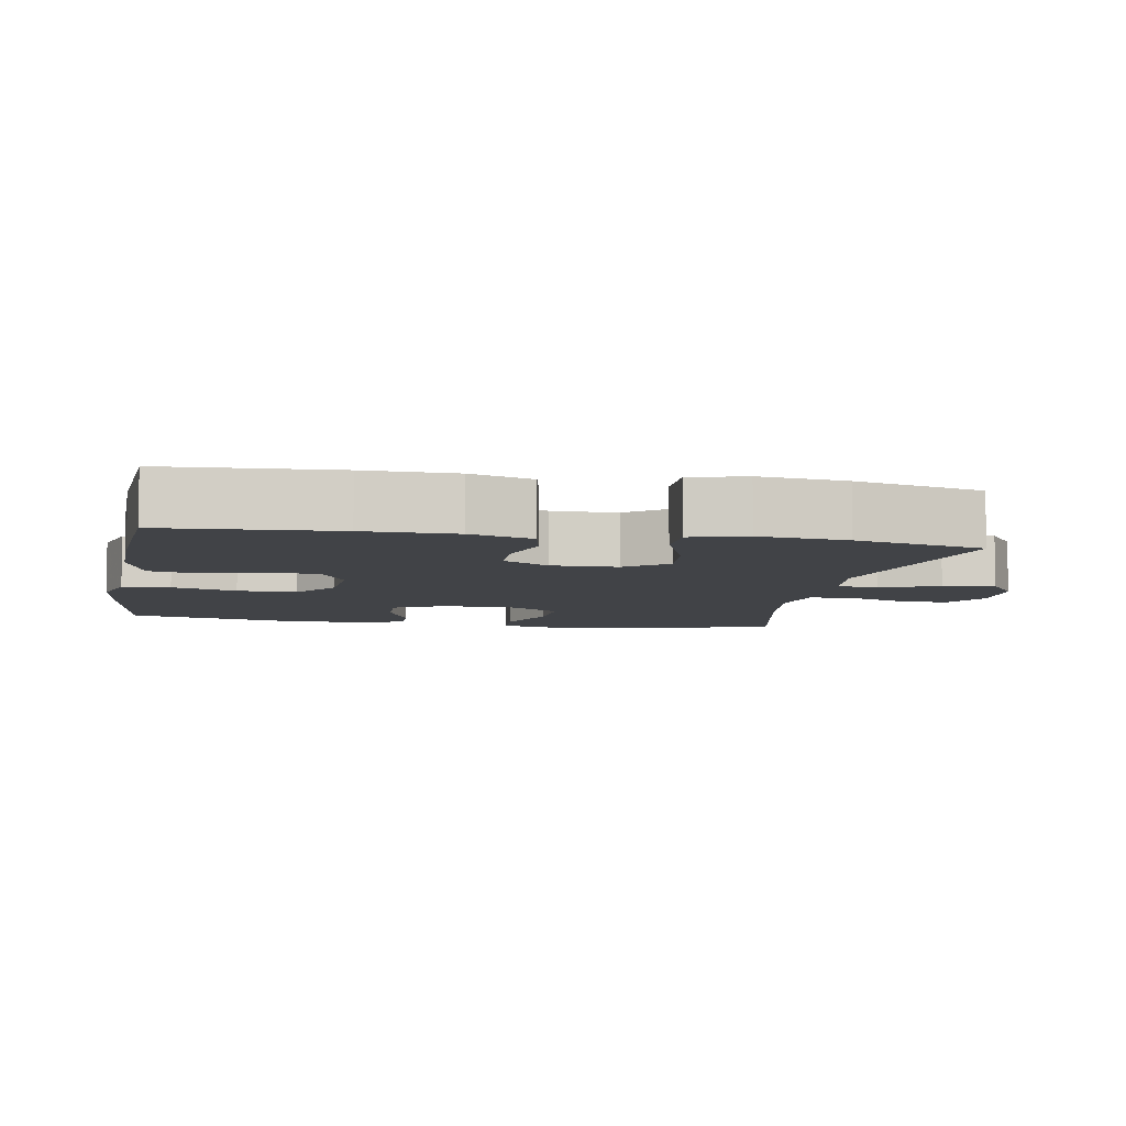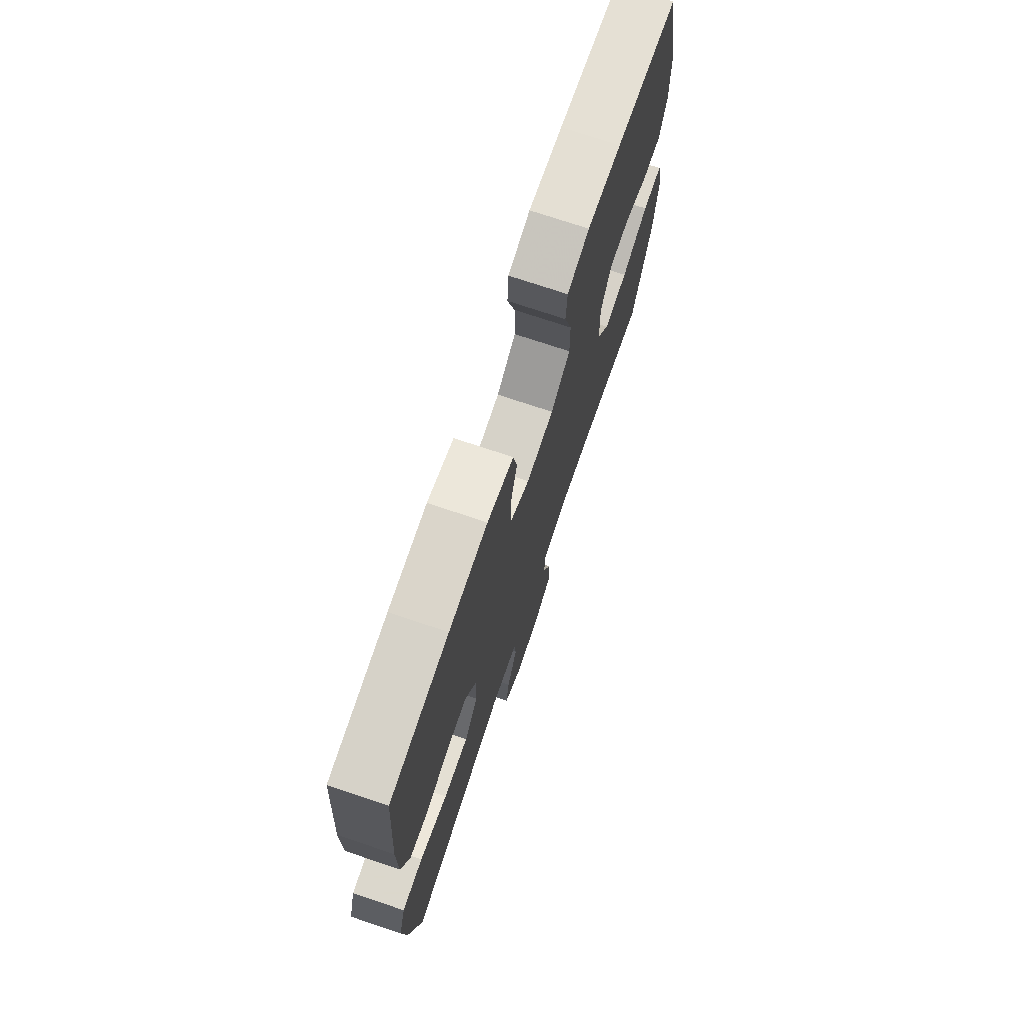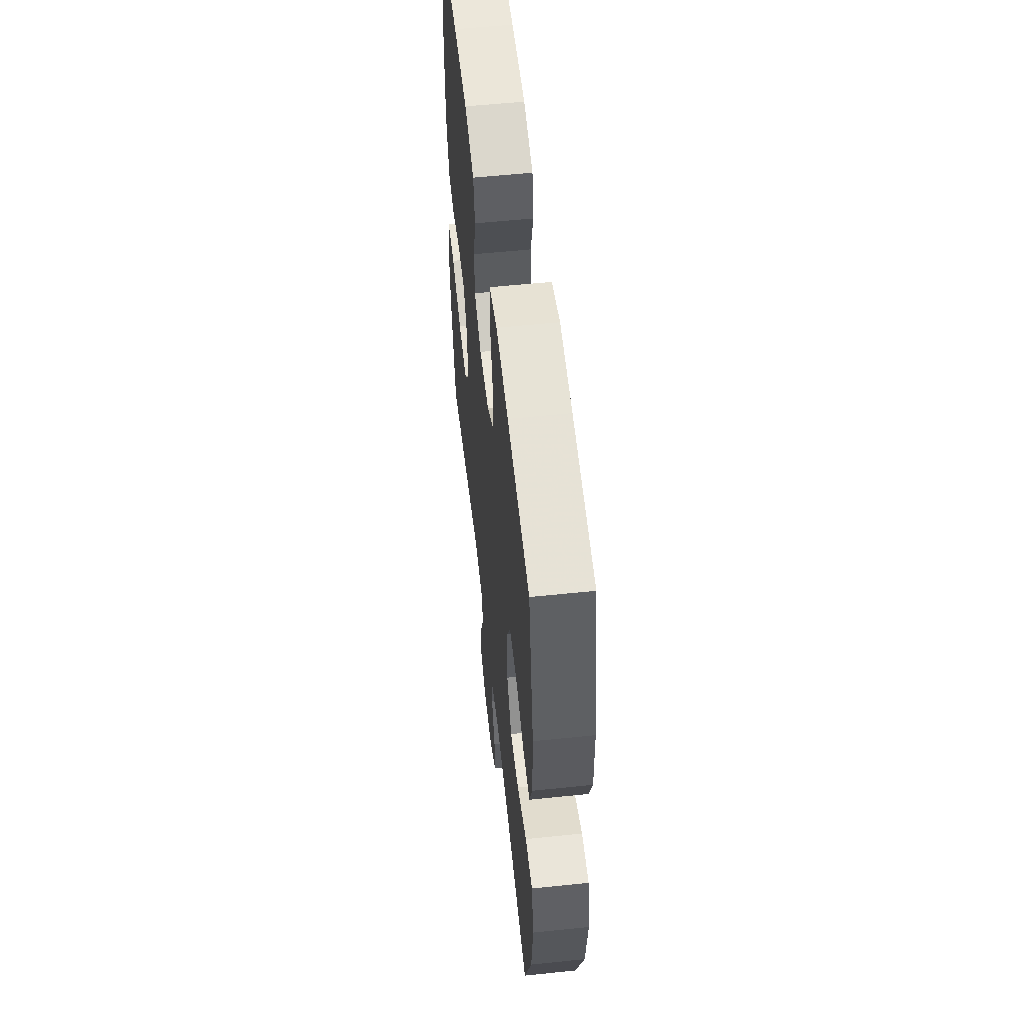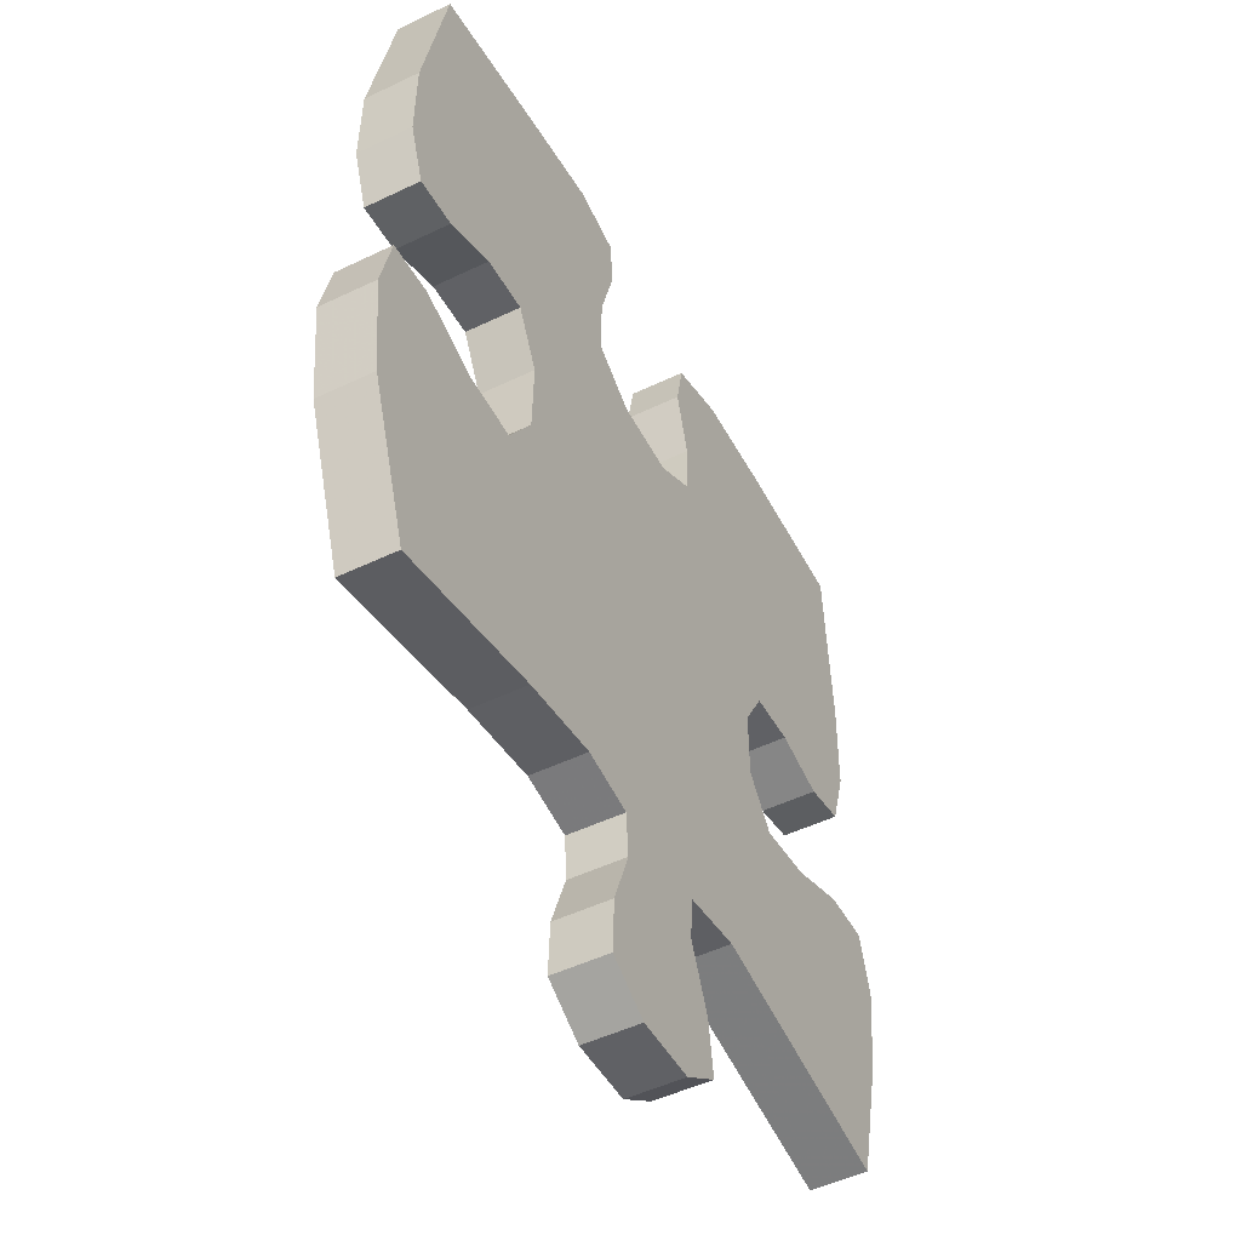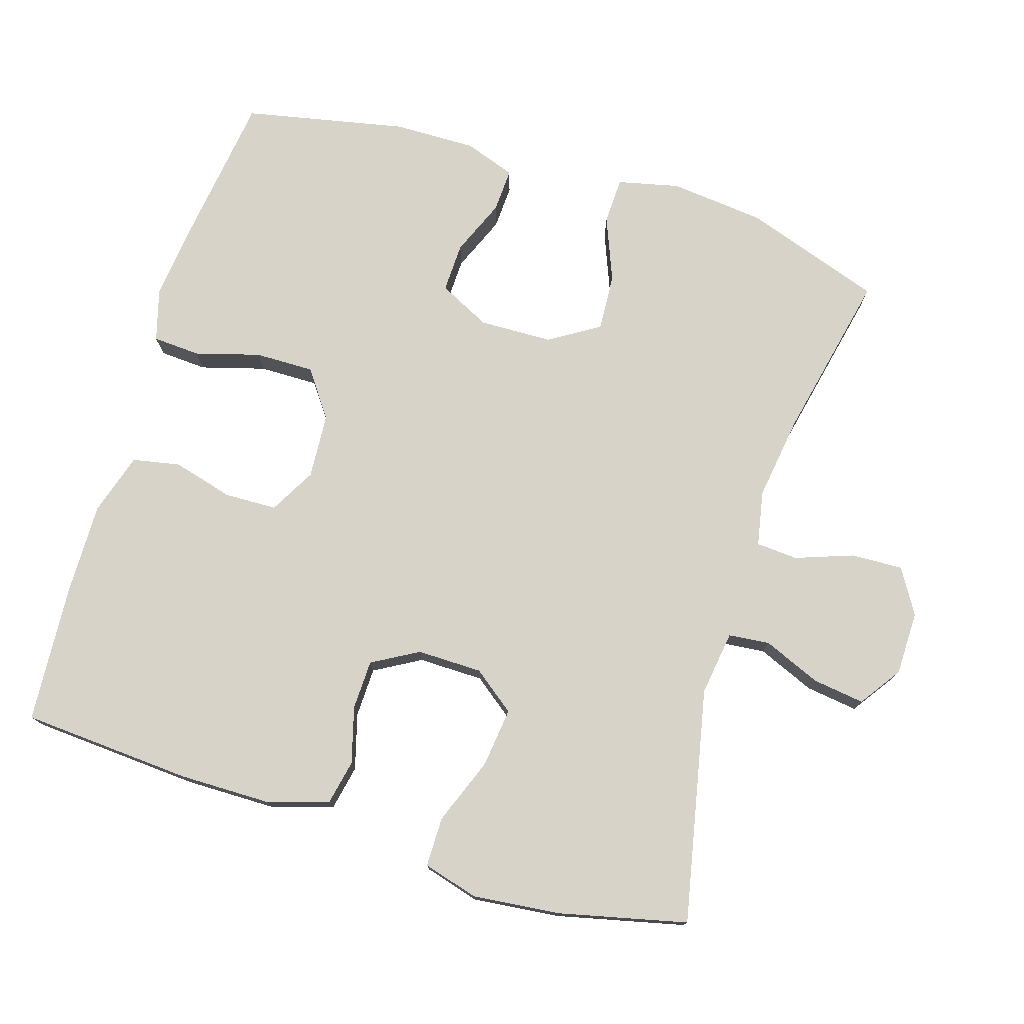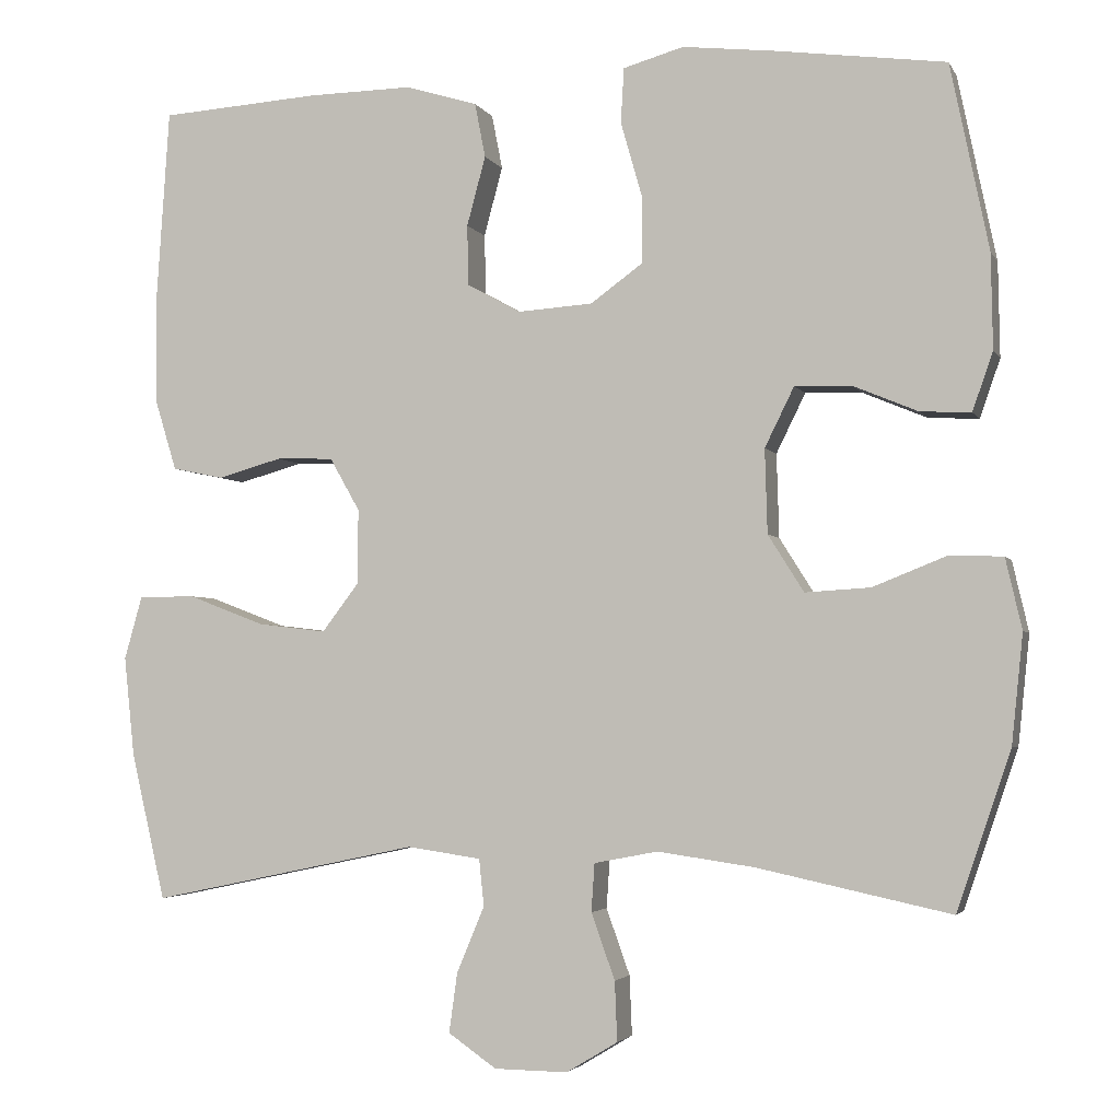
<metadata>
{"format":"obj","ext":"obj","renderer":"f3d","projection":"perspective","resolution":1024,"background":"white","views":[{"elev":-7.0,"azim":79.6,"up":"+Y"},{"elev":73.4,"azim":108.6,"up":"+Z"},{"elev":56.5,"azim":-96.2,"up":"+Z"},{"elev":-49.3,"azim":-62.0,"up":"+Z"},{"elev":76.2,"azim":107.2,"up":"+Y"},{"elev":-3.3,"azim":-163.8,"up":"+Z"}]}
</metadata>
<code>
v -0.5 0.07 -0.5
v -0.566 0.07 -0.306
v -0.58 0.07 -0.172
v -0.56 0.07 -0.085
v -0.494 0.07 -0.083
v -0.404 0.07 -0.119
v -0.324 0.07 -0.124
v -0.28 0.07 -0.054
v -0.277 0.07 0.049
v -0.313 0.07 0.122
v -0.383 0.07 0.12
v -0.462 0.07 0.087
v -0.524 0.07 0.084
v -0.549 0.07 0.156
v -0.547 0.07 0.272
v -0.5 0.07 0.5
v -0.292 0.07 0.528
v -0.178 0.07 0.541
v -0.104 0.07 0.52
v -0.1 0.07 0.453
v -0.126 0.07 0.362
v -0.127 0.07 0.279
v -0.062 0.07 0.232
v 0.03 0.07 0.226
v 0.095 0.07 0.262
v 0.097 0.07 0.336
v 0.074 0.07 0.421
v 0.087 0.07 0.488
v 0.175 0.07 0.515
v 0.304 0.07 0.513
v 0.5 0.07 0.5
v 0.516 0.07 0.26
v 0.515 0.07 0.132
v 0.488 0.07 0.044
v 0.425 0.07 0.031
v 0.346 0.07 0.053
v 0.276 0.07 0.051
v 0.239 0.07 -0.014
v 0.24 0.07 -0.106
v 0.285 0.07 -0.165
v 0.369 0.07 -0.155
v 0.463 0.07 -0.119
v 0.533 0.07 -0.119
v 0.555 0.07 -0.197
v 0.542 0.07 -0.32
v 0.5 0.07 -0.5
v 0.171 0.07 -0.431
v 0.08 0.07 -0.444
v 0.074 0.07 -0.502
v 0.108 0.07 -0.583
v 0.118 0.07 -0.656
v 0.059 0.07 -0.697
v -0.031 0.07 -0.698
v -0.094 0.07 -0.66
v -0.091 0.07 -0.587
v -0.062 0.07 -0.506
v -0.066 0.07 -0.447
v -0.144 0.07 -0.432
v -0.263 0.07 -0.449
v -0.5 0 -0.5
v -0.566 0 -0.306
v -0.58 0 -0.172
v -0.56 0 -0.085
v -0.494 0 -0.083
v -0.404 0 -0.119
v -0.324 0 -0.124
v -0.28 0 -0.054
v -0.277 0 0.049
v -0.313 0 0.122
v -0.383 0 0.12
v -0.462 0 0.087
v -0.524 0 0.084
v -0.549 0 0.156
v -0.547 0 0.272
v -0.5 0 0.5
v -0.292 0 0.528
v -0.178 0 0.541
v -0.104 0 0.52
v -0.1 0 0.453
v -0.126 0 0.362
v -0.127 0 0.279
v -0.062 0 0.232
v 0.03 0 0.226
v 0.095 0 0.262
v 0.097 0 0.336
v 0.074 0 0.421
v 0.087 0 0.488
v 0.175 0 0.515
v 0.304 0 0.513
v 0.5 0 0.5
v 0.516 0 0.26
v 0.515 0 0.132
v 0.488 0 0.044
v 0.425 0 0.031
v 0.346 0 0.053
v 0.276 0 0.051
v 0.239 0 -0.014
v 0.24 0 -0.106
v 0.285 0 -0.165
v 0.369 0 -0.155
v 0.463 0 -0.119
v 0.533 0 -0.119
v 0.555 0 -0.197
v 0.542 0 -0.32
v 0.5 0 -0.5
v 0.171 0 -0.431
v 0.08 0 -0.444
v 0.074 0 -0.502
v 0.108 0 -0.583
v 0.118 0 -0.656
v 0.059 0 -0.697
v -0.031 0 -0.698
v -0.094 0 -0.66
v -0.091 0 -0.587
v -0.062 0 -0.506
v -0.066 0 -0.447
v -0.144 0 -0.432
v -0.263 0 -0.449
f 54 55 56
f 53 54 56
f 52 53 56
f 51 52 56
f 50 51 56
f 49 50 56
f 48 49 56 57
f 47 48 57 58
f 45 46 47
f 44 45 47
f 43 44 47
f 42 43 47
f 41 42 47
f 40 41 47 58
f 34 35 36
f 33 34 36
f 32 33 36
f 31 32 36
f 30 31 36
f 29 30 36
f 28 29 36
f 27 28 36
f 26 27 36
f 25 26 36 37
f 24 25 37 38
f 19 20 21
f 18 19 21
f 17 18 21
f 16 17 21
f 15 16 21
f 14 15 21
f 13 14 21
f 12 13 21
f 11 12 21
f 10 11 21 22
f 9 10 22 23
f 4 5 6
f 3 4 6
f 2 3 6
f 1 2 6
f 59 1 6
f 59 6 7
f 59 7 8
f 58 59 8
f 40 58 8
f 39 40 8
f 24 38 39
f 23 24 39
f 9 23 39
f 8 9 39
f 115 114 113
f 115 113 112
f 115 112 111
f 115 111 110
f 115 110 109
f 115 109 108
f 116 115 108 107
f 117 116 107 106
f 106 105 104
f 106 104 103
f 106 103 102
f 106 102 101
f 106 101 100
f 117 106 100 99
f 95 94 93
f 95 93 92
f 95 92 91
f 95 91 90
f 95 90 89
f 95 89 88
f 95 88 87
f 95 87 86
f 95 86 85
f 96 95 85 84
f 97 96 84 83
f 80 79 78
f 80 78 77
f 80 77 76
f 80 76 75
f 80 75 74
f 80 74 73
f 80 73 72
f 80 72 71
f 80 71 70
f 81 80 70 69
f 82 81 69 68
f 65 64 63
f 65 63 62
f 65 62 61
f 65 61 60
f 65 60 118
f 66 65 118
f 67 66 118
f 67 118 117
f 67 117 99
f 67 99 98
f 98 97 83
f 98 83 82
f 98 82 68
f 98 68 67
f 1 60 61 2
f 2 61 62 3
f 3 62 63 4
f 4 63 64 5
f 5 64 65 6
f 6 65 66 7
f 7 66 67 8
f 8 67 68 9
f 9 68 69 10
f 10 69 70 11
f 11 70 71 12
f 12 71 72 13
f 13 72 73 14
f 14 73 74 15
f 15 74 75 16
f 16 75 76 17
f 17 76 77 18
f 18 77 78 19
f 19 78 79 20
f 20 79 80 21
f 21 80 81 22
f 22 81 82 23
f 23 82 83 24
f 24 83 84 25
f 25 84 85 26
f 26 85 86 27
f 27 86 87 28
f 28 87 88 29
f 29 88 89 30
f 30 89 90 31
f 31 90 91 32
f 32 91 92 33
f 33 92 93 34
f 34 93 94 35
f 35 94 95 36
f 36 95 96 37
f 37 96 97 38
f 38 97 98 39
f 39 98 99 40
f 40 99 100 41
f 41 100 101 42
f 42 101 102 43
f 43 102 103 44
f 44 103 104 45
f 45 104 105 46
f 46 105 106 47
f 47 106 107 48
f 48 107 108 49
f 49 108 109 50
f 50 109 110 51
f 51 110 111 52
f 52 111 112 53
f 53 112 113 54
f 54 113 114 55
f 55 114 115 56
f 56 115 116 57
f 57 116 117 58
f 58 117 118 59
f 59 118 60 1

</code>
